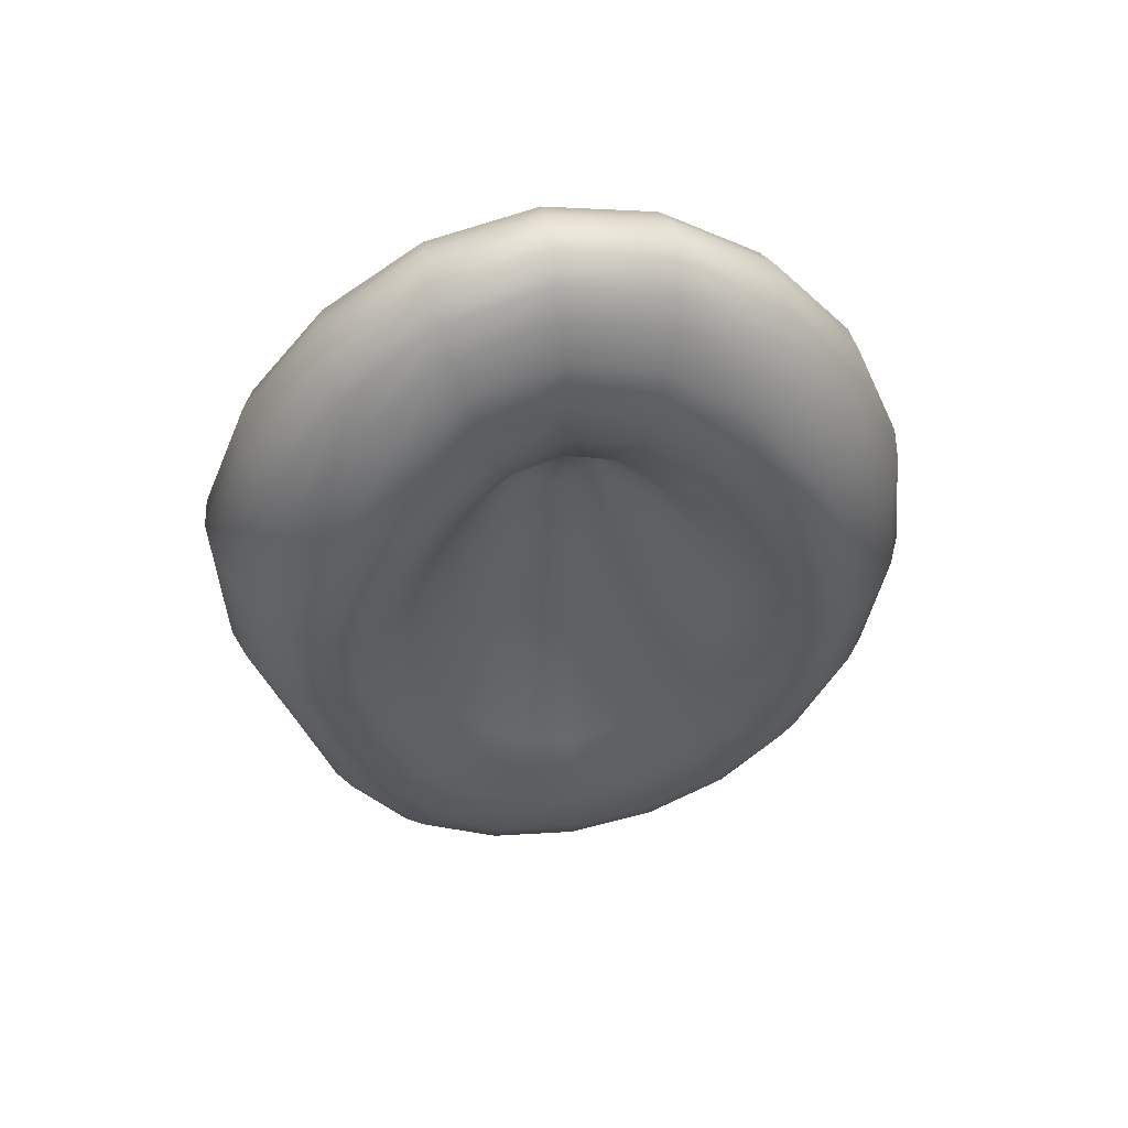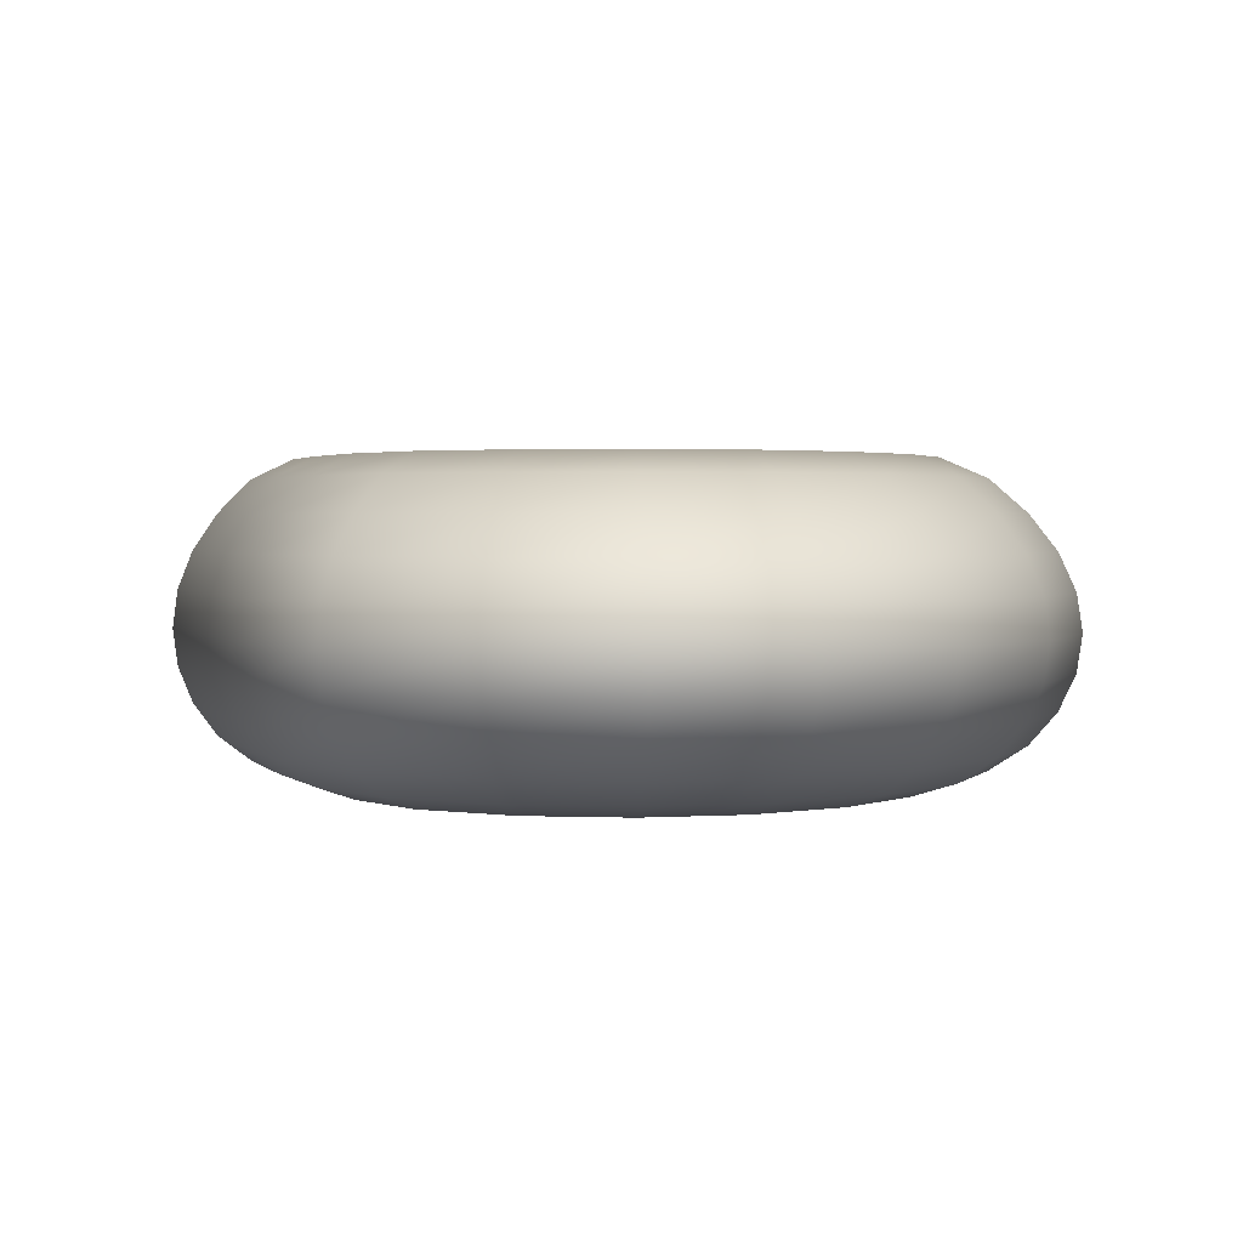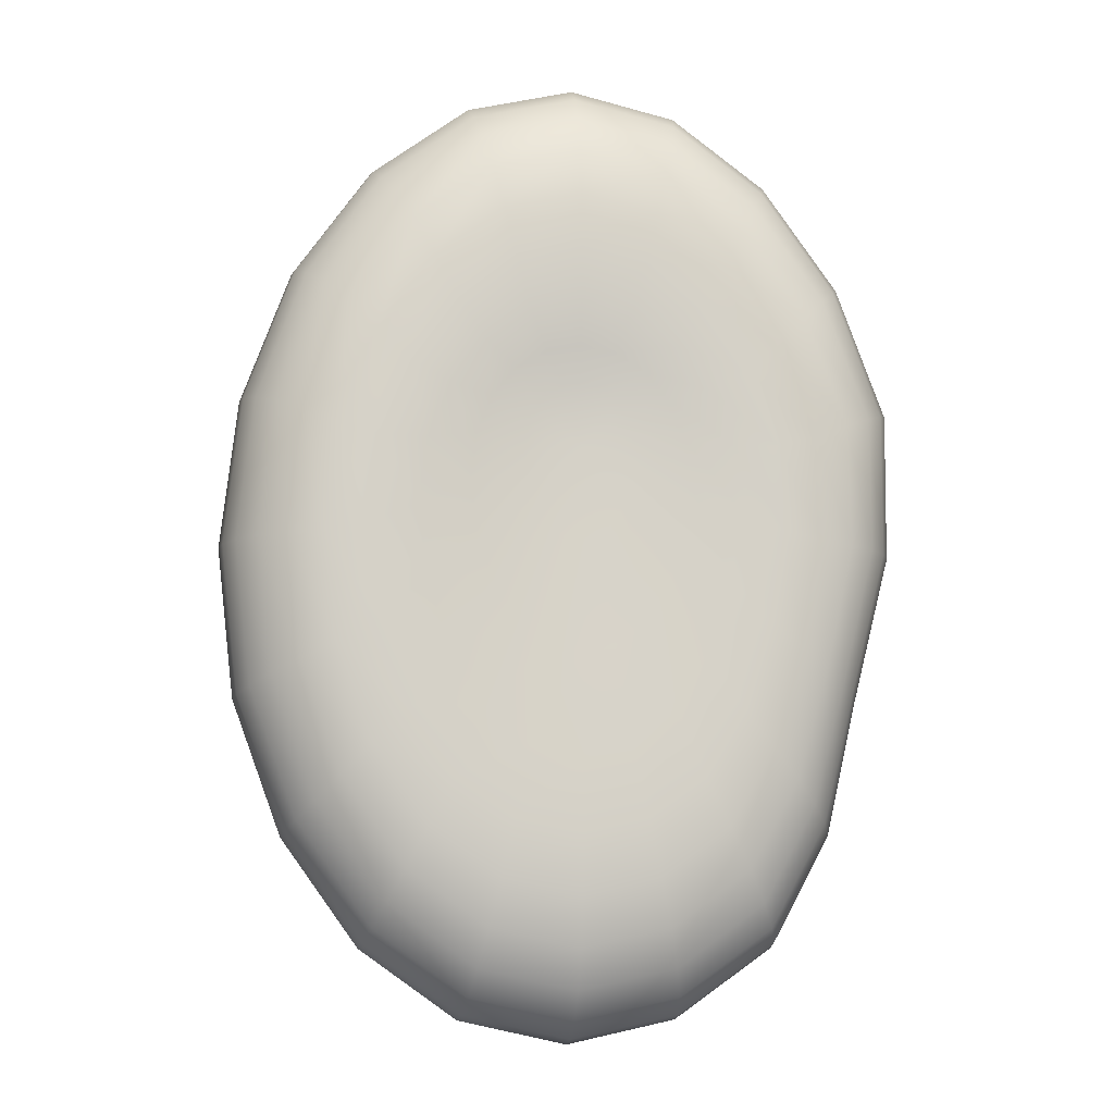
<metadata>
{"format":"obj","ext":"obj","renderer":"f3d","projection":"perspective","resolution":1024,"background":"white","views":[{"elev":57.7,"azim":170.5,"up":"+Z"},{"elev":1.8,"azim":177.0,"up":"+Y"},{"elev":-9.7,"azim":-7.8,"up":"+Z"}]}
</metadata>
<code>
g default
v 0.4724 -0.8977 0.5332
v 0.4018 -0.8977 0.3189
v 0.292 -0.8977 0.1439
v 0.1535 -0.8977 0.0292
v 0 -0.8977 -0.01087
v -0.1535 -0.8977 0.0292
v -0.292 -0.8977 0.1439
v -0.4018 -0.8977 0.3189
v -0.4724 -0.8977 0.5332
v -0.4967 -0.8977 0.761
v -0.4724 -0.8977 0.9776
v -0.4018 -0.8977 1.163
v -0.292 -0.8977 1.303
v -0.1535 -0.8977 1.391
v -0 -0.8977 1.42
v 0.1535 -0.8977 1.391
v 0.292 -0.8977 1.303
v 0.4018 -0.8977 1.163
v 0.4724 -0.8977 0.9776
v 0.4967 -0.8977 0.761
v 0.9301 -0.9548 0.08029
v 0.791 -0.9548 -0.3511
v 0.5767 -0.9548 -0.7121
v 0.3032 -0.9548 -0.9494
v 0 -0.9548 -1.032
v -0.3032 -0.9548 -0.9494
v -0.5767 -0.9548 -0.7121
v -0.7938 -0.9548 -0.3521
v -0.9332 -0.9548 0.07894
v -0.9812 -0.9548 0.5208
v -0.9332 -0.9548 0.9297
v -0.7938 -0.9548 1.273
v -0.5767 -0.9548 1.533
v -0.3032 -0.9548 1.695
v -0 -0.9548 1.751
v 0.3032 -0.9548 1.695
v 0.5767 -0.9548 1.533
v 0.7938 -0.9548 1.273
v 0.9332 -0.9548 0.9297
v 0.9812 -0.9548 0.5208
v 1.333 -1.015 -0.3604
v 1.134 -1.015 -0.9916
v 0.841 -1.015 -1.508
v 0.4455 -1.015 -1.834
v 0 -1.015 -1.945
v -0.4455 -1.015 -1.834
v -0.8473 -1.015 -1.509
v -1.166 -1.015 -1.001
v -1.371 -1.015 -0.3764
v -1.442 -1.015 0.2711
v -1.371 -1.015 0.8608
v -1.166 -1.015 1.362
v -0.8473 -1.015 1.76
v -0.4455 -1.016 2.022
v -0 -1.019 2.114
v 0.4455 -1.016 2.022
v 0.8473 -1.015 1.76
v 1.166 -1.015 1.362
v 1.371 -1.015 0.8608
v 1.429 -1.015 0.277
v 1.679 -1.042 -0.707
v 1.436 -1.042 -1.491
v 1.084 -1.042 -2.097
v 0.5767 -1.042 -2.465
v 0 -1.042 -2.592
v -0.5767 -1.042 -2.465
v -1.097 -1.042 -2.097
v -1.51 -1.042 -1.501
v -1.775 -1.042 -0.7333
v -1.866 -1.042 0.09198
v -1.775 -1.042 0.8685
v -1.51 -1.042 1.549
v -1.097 -1.042 2.117
v -0.5767 -1.05 2.502
v -0 -1.061 2.636
v 0.5767 -1.05 2.502
v 1.097 -1.042 2.117
v 1.51 -1.042 1.549
v 1.775 -1.042 0.8685
v 1.827 -1.042 0.1049
v 1.975 -1.008 -0.9465
v 1.705 -1.008 -1.833
v 1.305 -1.008 -2.523
v 0.6938 -1.008 -2.965
v 0 -1.008 -3.118
v -0.6938 -1.008 -2.965
v -1.32 -1.008 -2.523
v -1.816 -1.008 -1.833
v -2.135 -1.008 -0.9613
v -2.245 -1.008 0.01066
v -2.135 -1.008 0.9657
v -1.816 -1.008 1.833
v -1.32 -1.008 2.533
v -0.6938 -1.027 2.987
v -0 -1.044 3.144
v 0.6938 -1.027 2.987
v 1.32 -1.008 2.533
v 1.816 -1.008 1.833
v 2.135 -1.008 0.9657
v 2.175 -1.008 0.02053
v 2.22 -0.9017 -1.102
v 1.938 -0.9017 -2.097
v 1.498 -0.9017 -2.886
v 0.7938 -0.9017 -3.393
v 0 -0.9017 -3.567
v -0.7938 -0.9017 -3.393
v -1.51 -0.9017 -2.886
v -2.078 -0.9017 -2.097
v -2.443 -0.9017 -1.102
v -2.569 -0.9017 0
v -2.443 -0.9017 1.102
v -2.078 -0.9017 2.097
v -1.51 -0.9017 2.89
v -0.7938 -0.9322 3.403
v -0 -0.9532 3.58
v 0.7938 -0.9322 3.403
v 1.51 -0.9017 2.89
v 2.078 -0.9017 2.097
v 2.443 -0.9017 1.102
v 2.468 -0.9017 0
v 2.412 -0.7278 -1.214
v 2.128 -0.7278 -2.309
v 1.655 -0.7278 -3.179
v 0.8743 -0.7278 -3.737
v 0 -0.7278 -3.929
v -0.8743 -0.7278 -3.737
v -1.663 -0.7278 -3.179
v -2.289 -0.7278 -2.309
v -2.691 -0.7278 -1.214
v -2.829 -0.7278 0
v -2.691 -0.7278 1.214
v -2.289 -0.7278 2.309
v -1.663 -0.7302 3.18
v -0.8743 -0.7715 3.741
v -0 -0.7965 3.934
v 0.8743 -0.7715 3.741
v 1.663 -0.7302 3.18
v 2.289 -0.7278 2.309
v 2.691 -0.7278 1.214
v 2.701 -0.7278 0
v 2.55 -0.5012 -1.296
v 2.269 -0.5012 -2.465
v 1.77 -0.5012 -3.393
v 0.9332 -0.5012 -3.988
v 0 -0.5012 -4.194
v -0.9332 -0.5012 -3.988
v -1.775 -0.5012 -3.393
v -2.443 -0.5012 -2.465
v -2.872 -0.5012 -1.296
v -3.02 -0.5012 0
v -2.872 -0.5012 1.296
v -2.443 -0.5012 2.465
v -1.775 -0.5083 3.393
v -0.9332 -0.5631 3.99
v -0 -0.5925 4.196
v 0.9332 -0.5631 3.99
v 1.775 -0.5083 3.393
v 2.443 -0.5012 2.465
v 2.872 -0.5012 1.296
v 2.87 -0.5012 0
v 2.633 -0.2486 -1.346
v 2.357 -0.2486 -2.56
v 1.84 -0.2486 -3.523
v 0.9691 -0.2486 -4.142
v 0 -0.2486 -4.355
v -0.9691 -0.2486 -4.142
v -1.843 -0.2486 -3.523
v -2.537 -0.2486 -2.56
v -2.983 -0.2486 -1.346
v -3.136 -0.2486 0
v -2.983 -0.2486 1.346
v -2.537 -0.2486 2.56
v -1.843 -0.2647 3.524
v -0.9691 -0.3359 4.144
v -0 -0.3706 4.357
v 0.9691 -0.3359 4.144
v 1.843 -0.2647 3.524
v 2.537 -0.2486 2.56
v 2.983 -0.2486 1.346
v 2.972 -0.2486 0
v 2.662 0.01498 -1.363
v 2.387 0.01498 -2.592
v 1.864 0.01498 -3.567
v 0.9812 0.01498 -4.194
v 0 0.01498 -4.41
v -0.9812 0.01498 -4.194
v -1.866 0.01498 -3.567
v -2.569 0.01498 -2.592
v -3.02 0.01498 -1.363
v -3.175 0.01498 0
v -3.02 0.01498 1.363
v -2.569 0.01498 2.592
v -1.866 -0.01693 3.569
v -0.9812 -0.1093 4.197
v -0 -0.1514 4.413
v 0.9812 -0.1093 4.197
v 1.866 -0.01693 3.569
v 2.569 0.01498 2.592
v 3.02 0.01498 1.363
v 3.007 0.01498 0
v 2.634 0.2816 -1.346
v 2.357 0.2816 -2.56
v 1.84 0.2816 -3.523
v 0.9691 0.2816 -4.142
v 0 0.2816 -4.355
v -0.9691 0.2816 -4.142
v -1.843 0.2816 -3.523
v -2.537 0.2816 -2.56
v -2.983 0.2816 -1.346
v -3.136 0.2816 0
v -2.983 0.2816 1.346
v -2.537 0.2816 2.56
v -1.843 0.2241 3.529
v -0.9691 0.1043 4.151
v -0 0.05232 4.365
v 0.9691 0.1043 4.151
v 1.843 0.2241 3.529
v 2.537 0.2816 2.56
v 2.983 0.2816 1.346
v 2.972 0.2816 0
v 2.551 0.5438 -1.296
v 2.271 0.5438 -2.465
v 1.77 0.5438 -3.393
v 0.9332 0.5438 -3.988
v 0 0.5438 -4.194
v -0.9332 0.5438 -3.988
v -1.775 0.5438 -3.393
v -2.443 0.5438 -2.465
v -2.872 0.5438 -1.296
v -3.02 0.5438 0
v -2.872 0.5438 1.296
v -2.443 0.5438 2.467
v -1.775 0.4494 3.41
v -0.9332 0.2976 4.013
v -0 0.2336 4.219
v 0.9332 0.2976 4.013
v 1.775 0.4494 3.41
v 2.443 0.5438 2.467
v 2.872 0.5438 1.296
v 2.87 0.5438 0
v 2.418 0.7949 -1.214
v 2.132 0.7949 -2.309
v 1.655 0.7949 -3.179
v 0.8743 0.7949 -3.737
v 0 0.7949 -3.929
v -0.8743 0.7949 -3.737
v -1.663 0.7949 -3.179
v -2.289 0.7949 -2.309
v -2.691 0.7949 -1.214
v -2.829 0.7949 0
v -2.691 0.7949 1.214
v -2.289 0.7921 2.321
v -1.663 0.6555 3.218
v -0.8743 0.4722 3.792
v -0 0.3966 3.987
v 0.8743 0.4722 3.792
v 1.663 0.6555 3.218
v 2.289 0.7921 2.321
v 2.691 0.7949 1.214
v 2.705 0.7949 0
v 2.237 1.028 -1.102
v 1.951 1.028 -2.097
v 1.501 1.028 -2.886
v 0.7938 1.028 -3.393
v 0 1.028 -3.567
v -0.7938 1.028 -3.393
v -1.51 1.028 -2.886
v -2.078 1.028 -2.097
v -2.443 1.028 -1.102
v -2.569 1.028 0
v -2.443 1.028 1.102
v -2.078 1.017 2.126
v -1.51 0.8464 2.961
v -0.7938 0.6407 3.496
v -0 0.5571 3.678
v 0.7938 0.6407 3.496
v 1.51 0.8464 2.961
v 2.078 1.017 2.126
v 2.443 1.028 1.102
v 2.478 1.028 0
v 1.996 1.171 -0.9529
v 1.722 1.171 -1.833
v 1.31 1.171 -2.523
v 0.6938 1.171 -2.965
v 0 1.171 -3.118
v -0.6938 1.171 -2.965
v -1.32 1.171 -2.523
v -1.816 1.171 -1.833
v -2.135 1.171 -0.9635
v -2.245 1.171 0.006855
v -2.135 1.171 0.9675
v -1.816 1.151 1.887
v -1.32 0.9659 2.643
v -0.6938 0.7558 3.129
v -0 0.671 3.295
v 0.6938 0.7558 3.129
v 1.32 0.9659 2.643
v 1.816 1.151 1.887
v 2.135 1.171 0.9675
v 2.188 1.171 0.01332
v 1.683 1.105 -0.7031
v 1.439 1.105 -1.489
v 1.085 1.105 -2.096
v 0.5767 1.105 -2.465
v 0 1.105 -2.592
v -0.5767 1.105 -2.465
v -1.097 1.105 -2.097
v -1.51 1.105 -1.498
v -1.775 1.105 -0.7292
v -1.866 1.105 0.09692
v -1.775 1.105 0.8936
v -1.51 1.078 1.637
v -1.097 0.9097 2.265
v -0.5767 0.7192 2.69
v -0 0.6418 2.837
v 0.5767 0.7192 2.69
v 1.097 0.9097 2.265
v 1.51 1.078 1.637
v 1.775 1.105 0.8936
v 1.829 1.105 0.1094
v 1.32 0.8439 -0.2706
v 1.122 0.8439 -0.9184
v 0.8358 0.8439 -1.455
v 0.4455 0.8439 -1.794
v 0 0.8439 -1.908
v -0.4455 0.8439 -1.794
v -0.8473 0.8439 -1.458
v -1.166 0.8439 -0.9344
v -1.371 0.8439 -0.296
v -1.442 0.8439 0.3709
v -1.371 0.8439 1.005
v -1.166 0.7977 1.552
v -0.8473 0.6738 1.984
v -0.4455 0.5477 2.269
v -0 0.4954 2.37
v 0.4455 0.5477 2.269
v 0.8473 0.6738 1.984
v 1.166 0.7977 1.552
v 1.371 0.8439 1.005
v 1.422 0.8439 0.3834
v 0.9212 0.4815 0.334
v 0.7826 0.4815 -0.1392
v 0.5742 0.4815 -0.525
v 0.3032 0.4815 -0.7754
v 0 0.4815 -0.8626
v -0.3032 0.4815 -0.7754
v -0.5767 0.4815 -0.5258
v -0.7938 0.4815 -0.1446
v -0.9332 0.4815 0.3262
v -0.9812 0.4815 0.8172
v -0.9332 0.4654 1.263
v -0.7938 0.4061 1.627
v -0.5767 0.3303 1.896
v -0.3032 0.2679 2.063
v -0 0.2438 2.119
v 0.3032 0.2679 2.063
v 0.5767 0.3303 1.896
v 0.7938 0.4061 1.627
v 0.9332 0.4654 1.263
v 0.9787 0.4815 0.8191
v 0.4724 0.1684 0.9311
v 0.4018 0.1684 0.6917
v 0.292 0.1684 0.493
v 0.1535 0.1684 0.362
v 0 0.1684 0.3163
v -0.1535 0.1684 0.362
v -0.292 0.1684 0.493
v -0.4018 0.1684 0.6917
v -0.4724 0.1684 0.9311
v -0.4967 0.1571 1.18
v -0.4724 0.1323 1.412
v -0.4018 0.1001 1.605
v -0.292 0.06916 1.749
v -0.1535 0.04705 1.837
v -0 0.03905 1.867
v 0.1535 0.04705 1.837
v 0.292 0.06916 1.749
v 0.4018 0.1001 1.605
v 0.4724 0.1323 1.412
v 0.4967 0.1571 1.18
v 0 -0.8747 0.8639
v 0 0.02334 1.301
g pSphere1
f 1 2 22 21
f 2 3 23 22
f 3 4 24 23
f 4 5 25 24
f 5 6 26 25
f 6 7 27 26
f 7 8 28 27
f 8 9 29 28
f 9 10 30 29
f 10 11 31 30
f 11 12 32 31
f 12 13 33 32
f 13 14 34 33
f 14 15 35 34
f 15 16 36 35
f 16 17 37 36
f 17 18 38 37
f 18 19 39 38
f 19 20 40 39
f 20 1 21 40
f 21 22 42 41
f 22 23 43 42
f 23 24 44 43
f 24 25 45 44
f 25 26 46 45
f 26 27 47 46
f 27 28 48 47
f 28 29 49 48
f 29 30 50 49
f 30 31 51 50
f 31 32 52 51
f 32 33 53 52
f 33 34 54 53
f 34 35 55 54
f 35 36 56 55
f 36 37 57 56
f 37 38 58 57
f 38 39 59 58
f 39 40 60 59
f 40 21 41 60
f 41 42 62 61
f 42 43 63 62
f 43 44 64 63
f 44 45 65 64
f 45 46 66 65
f 46 47 67 66
f 47 48 68 67
f 48 49 69 68
f 49 50 70 69
f 50 51 71 70
f 51 52 72 71
f 52 53 73 72
f 53 54 74 73
f 54 55 75 74
f 55 56 76 75
f 56 57 77 76
f 57 58 78 77
f 58 59 79 78
f 59 60 80 79
f 60 41 61 80
f 61 62 82 81
f 62 63 83 82
f 63 64 84 83
f 64 65 85 84
f 65 66 86 85
f 66 67 87 86
f 67 68 88 87
f 68 69 89 88
f 69 70 90 89
f 70 71 91 90
f 71 72 92 91
f 72 73 93 92
f 73 74 94 93
f 74 75 95 94
f 75 76 96 95
f 76 77 97 96
f 77 78 98 97
f 78 79 99 98
f 79 80 100 99
f 80 61 81 100
f 81 82 102 101
f 82 83 103 102
f 83 84 104 103
f 84 85 105 104
f 85 86 106 105
f 86 87 107 106
f 87 88 108 107
f 88 89 109 108
f 89 90 110 109
f 90 91 111 110
f 91 92 112 111
f 92 93 113 112
f 93 94 114 113
f 94 95 115 114
f 95 96 116 115
f 96 97 117 116
f 97 98 118 117
f 98 99 119 118
f 99 100 120 119
f 100 81 101 120
f 101 102 122 121
f 102 103 123 122
f 103 104 124 123
f 104 105 125 124
f 105 106 126 125
f 106 107 127 126
f 107 108 128 127
f 108 109 129 128
f 109 110 130 129
f 110 111 131 130
f 111 112 132 131
f 112 113 133 132
f 113 114 134 133
f 114 115 135 134
f 115 116 136 135
f 116 117 137 136
f 117 118 138 137
f 118 119 139 138
f 119 120 140 139
f 120 101 121 140
f 121 122 142 141
f 122 123 143 142
f 123 124 144 143
f 124 125 145 144
f 125 126 146 145
f 126 127 147 146
f 127 128 148 147
f 128 129 149 148
f 129 130 150 149
f 130 131 151 150
f 131 132 152 151
f 132 133 153 152
f 133 134 154 153
f 134 135 155 154
f 135 136 156 155
f 136 137 157 156
f 137 138 158 157
f 138 139 159 158
f 139 140 160 159
f 140 121 141 160
f 141 142 162 161
f 142 143 163 162
f 143 144 164 163
f 144 145 165 164
f 145 146 166 165
f 146 147 167 166
f 147 148 168 167
f 148 149 169 168
f 149 150 170 169
f 150 151 171 170
f 151 152 172 171
f 152 153 173 172
f 153 154 174 173
f 154 155 175 174
f 155 156 176 175
f 156 157 177 176
f 157 158 178 177
f 158 159 179 178
f 159 160 180 179
f 160 141 161 180
f 161 162 182 181
f 162 163 183 182
f 163 164 184 183
f 164 165 185 184
f 165 166 186 185
f 166 167 187 186
f 167 168 188 187
f 168 169 189 188
f 169 170 190 189
f 170 171 191 190
f 171 172 192 191
f 172 173 193 192
f 173 174 194 193
f 174 175 195 194
f 175 176 196 195
f 176 177 197 196
f 177 178 198 197
f 178 179 199 198
f 179 180 200 199
f 180 161 181 200
f 181 182 202 201
f 182 183 203 202
f 183 184 204 203
f 184 185 205 204
f 185 186 206 205
f 186 187 207 206
f 187 188 208 207
f 188 189 209 208
f 189 190 210 209
f 190 191 211 210
f 191 192 212 211
f 192 193 213 212
f 193 194 214 213
f 194 195 215 214
f 195 196 216 215
f 196 197 217 216
f 197 198 218 217
f 198 199 219 218
f 199 200 220 219
f 200 181 201 220
f 201 202 222 221
f 202 203 223 222
f 203 204 224 223
f 204 205 225 224
f 205 206 226 225
f 206 207 227 226
f 207 208 228 227
f 208 209 229 228
f 209 210 230 229
f 210 211 231 230
f 211 212 232 231
f 212 213 233 232
f 213 214 234 233
f 214 215 235 234
f 215 216 236 235
f 216 217 237 236
f 217 218 238 237
f 218 219 239 238
f 219 220 240 239
f 220 201 221 240
f 221 222 242 241
f 222 223 243 242
f 223 224 244 243
f 224 225 245 244
f 225 226 246 245
f 226 227 247 246
f 227 228 248 247
f 228 229 249 248
f 229 230 250 249
f 230 231 251 250
f 231 232 252 251
f 232 233 253 252
f 233 234 254 253
f 234 235 255 254
f 235 236 256 255
f 236 237 257 256
f 237 238 258 257
f 238 239 259 258
f 239 240 260 259
f 240 221 241 260
f 241 242 262 261
f 242 243 263 262
f 243 244 264 263
f 244 245 265 264
f 245 246 266 265
f 246 247 267 266
f 247 248 268 267
f 248 249 269 268
f 249 250 270 269
f 250 251 271 270
f 251 252 272 271
f 252 253 273 272
f 253 254 274 273
f 254 255 275 274
f 255 256 276 275
f 256 257 277 276
f 257 258 278 277
f 258 259 279 278
f 259 260 280 279
f 260 241 261 280
f 261 262 282 281
f 262 263 283 282
f 263 264 284 283
f 264 265 285 284
f 265 266 286 285
f 266 267 287 286
f 267 268 288 287
f 268 269 289 288
f 269 270 290 289
f 270 271 291 290
f 271 272 292 291
f 272 273 293 292
f 273 274 294 293
f 274 275 295 294
f 275 276 296 295
f 276 277 297 296
f 277 278 298 297
f 278 279 299 298
f 279 280 300 299
f 280 261 281 300
f 281 282 302 301
f 282 283 303 302
f 283 284 304 303
f 284 285 305 304
f 285 286 306 305
f 286 287 307 306
f 287 288 308 307
f 288 289 309 308
f 289 290 310 309
f 290 291 311 310
f 291 292 312 311
f 292 293 313 312
f 293 294 314 313
f 294 295 315 314
f 295 296 316 315
f 296 297 317 316
f 297 298 318 317
f 298 299 319 318
f 299 300 320 319
f 300 281 301 320
f 301 302 322 321
f 302 303 323 322
f 303 304 324 323
f 304 305 325 324
f 305 306 326 325
f 306 307 327 326
f 307 308 328 327
f 308 309 329 328
f 309 310 330 329
f 310 311 331 330
f 311 312 332 331
f 312 313 333 332
f 313 314 334 333
f 314 315 335 334
f 315 316 336 335
f 316 317 337 336
f 317 318 338 337
f 318 319 339 338
f 319 320 340 339
f 320 301 321 340
f 321 322 342 341
f 322 323 343 342
f 323 324 344 343
f 324 325 345 344
f 325 326 346 345
f 326 327 347 346
f 327 328 348 347
f 328 329 349 348
f 329 330 350 349
f 330 331 351 350
f 331 332 352 351
f 332 333 353 352
f 333 334 354 353
f 334 335 355 354
f 335 336 356 355
f 336 337 357 356
f 337 338 358 357
f 338 339 359 358
f 339 340 360 359
f 340 321 341 360
f 341 342 362 361
f 342 343 363 362
f 343 344 364 363
f 344 345 365 364
f 345 346 366 365
f 346 347 367 366
f 347 348 368 367
f 348 349 369 368
f 349 350 370 369
f 350 351 371 370
f 351 352 372 371
f 352 353 373 372
f 353 354 374 373
f 354 355 375 374
f 355 356 376 375
f 356 357 377 376
f 357 358 378 377
f 358 359 379 378
f 359 360 380 379
f 360 341 361 380
f 2 1 381
f 3 2 381
f 4 3 381
f 5 4 381
f 6 5 381
f 7 6 381
f 8 7 381
f 9 8 381
f 10 9 381
f 11 10 381
f 12 11 381
f 13 12 381
f 14 13 381
f 15 14 381
f 16 15 381
f 17 16 381
f 18 17 381
f 19 18 381
f 20 19 381
f 1 20 381
f 361 362 382
f 362 363 382
f 363 364 382
f 364 365 382
f 365 366 382
f 366 367 382
f 367 368 382
f 368 369 382
f 369 370 382
f 370 371 382
f 371 372 382
f 372 373 382
f 373 374 382
f 374 375 382
f 375 376 382
f 376 377 382
f 377 378 382
f 378 379 382
f 379 380 382
f 380 361 382

</code>
